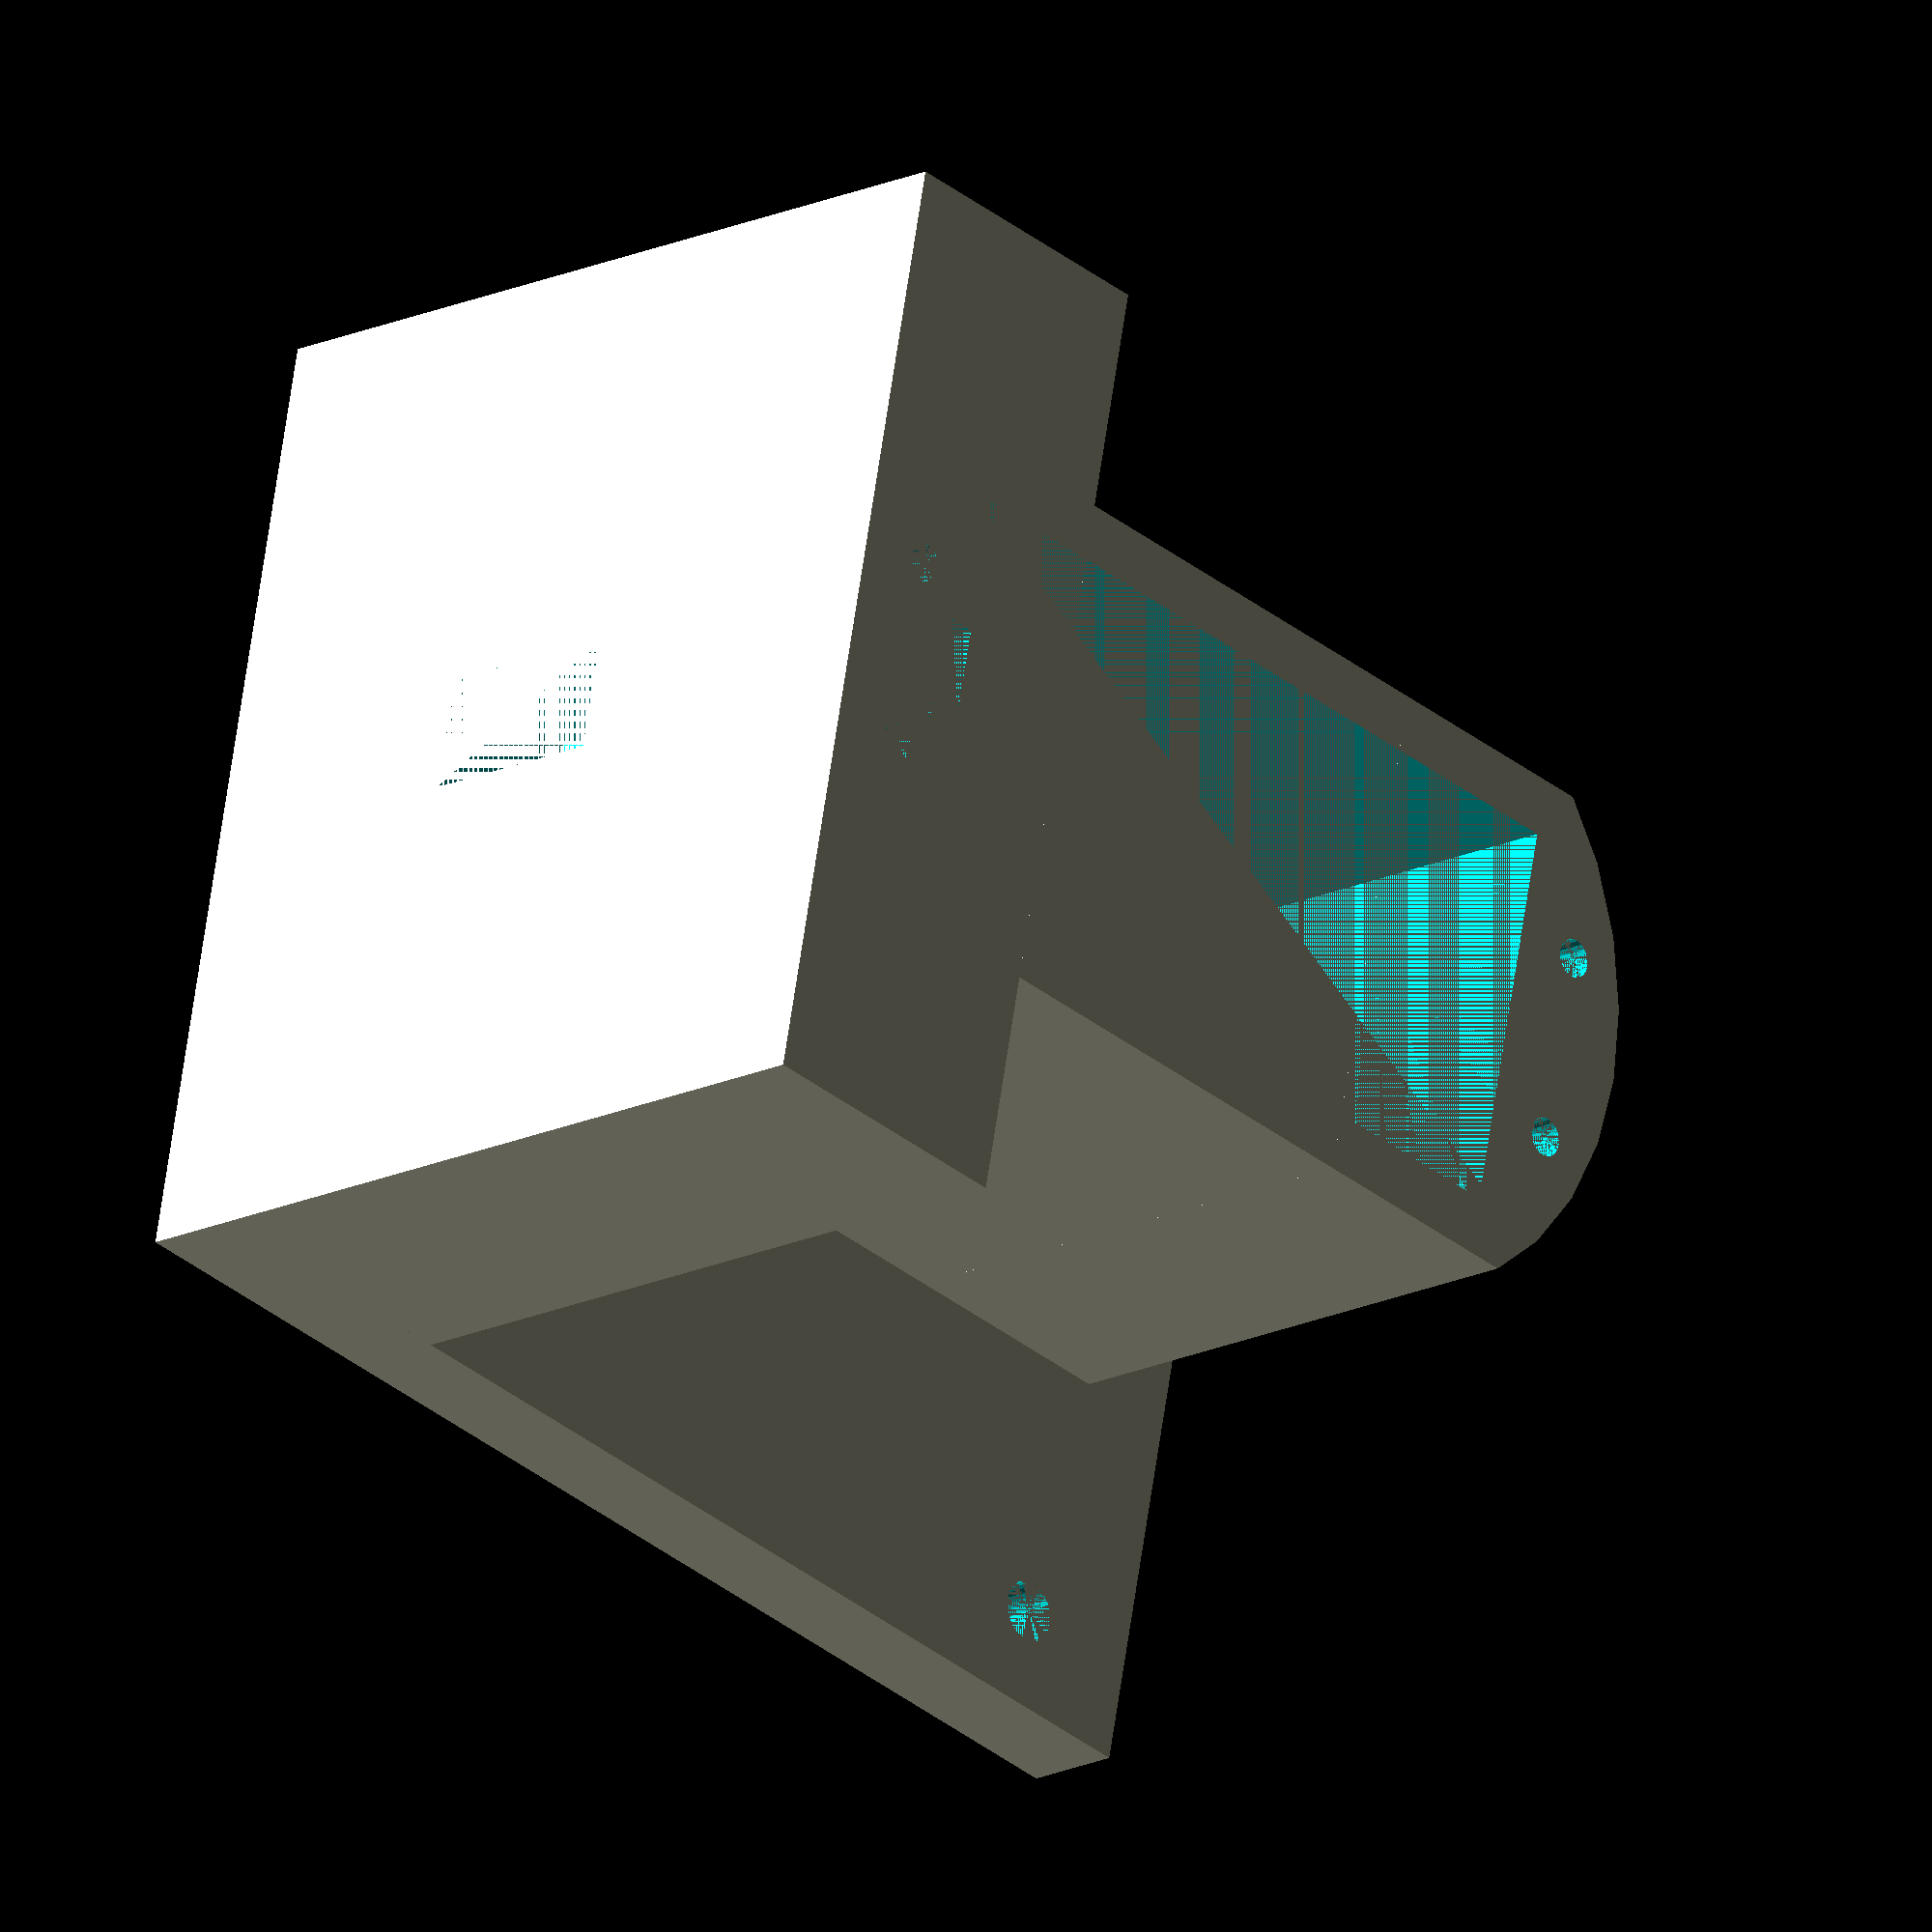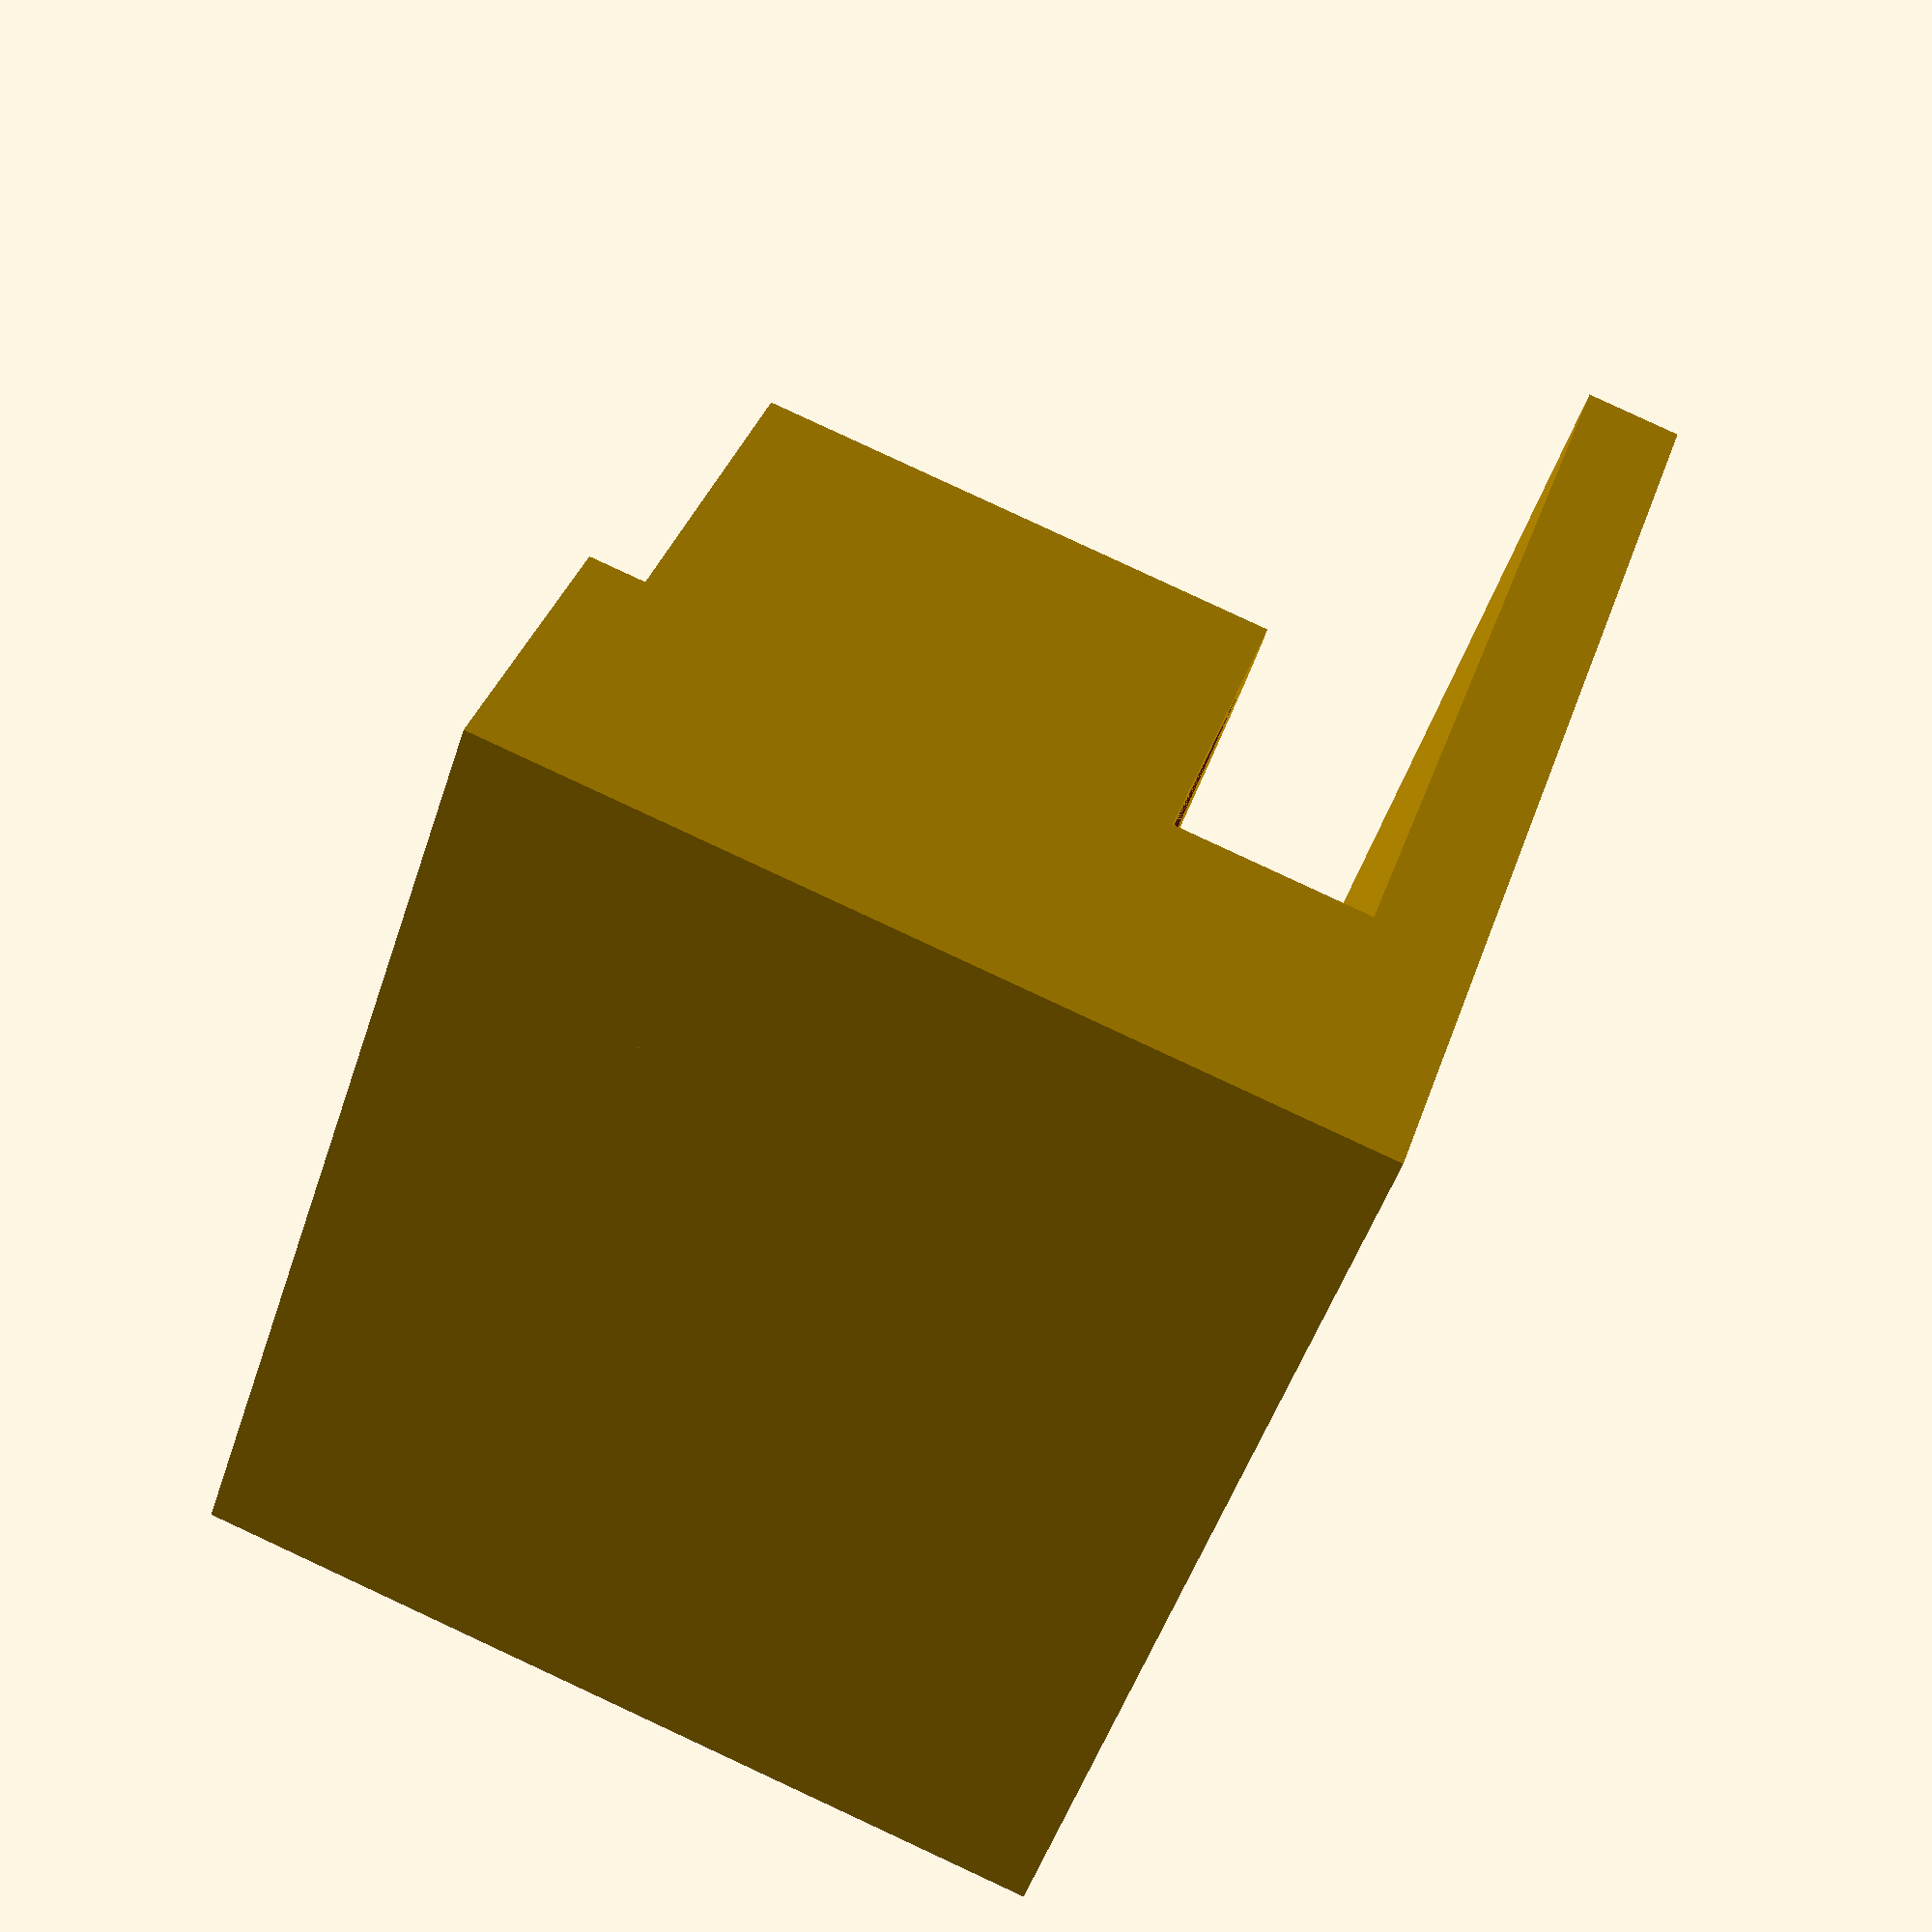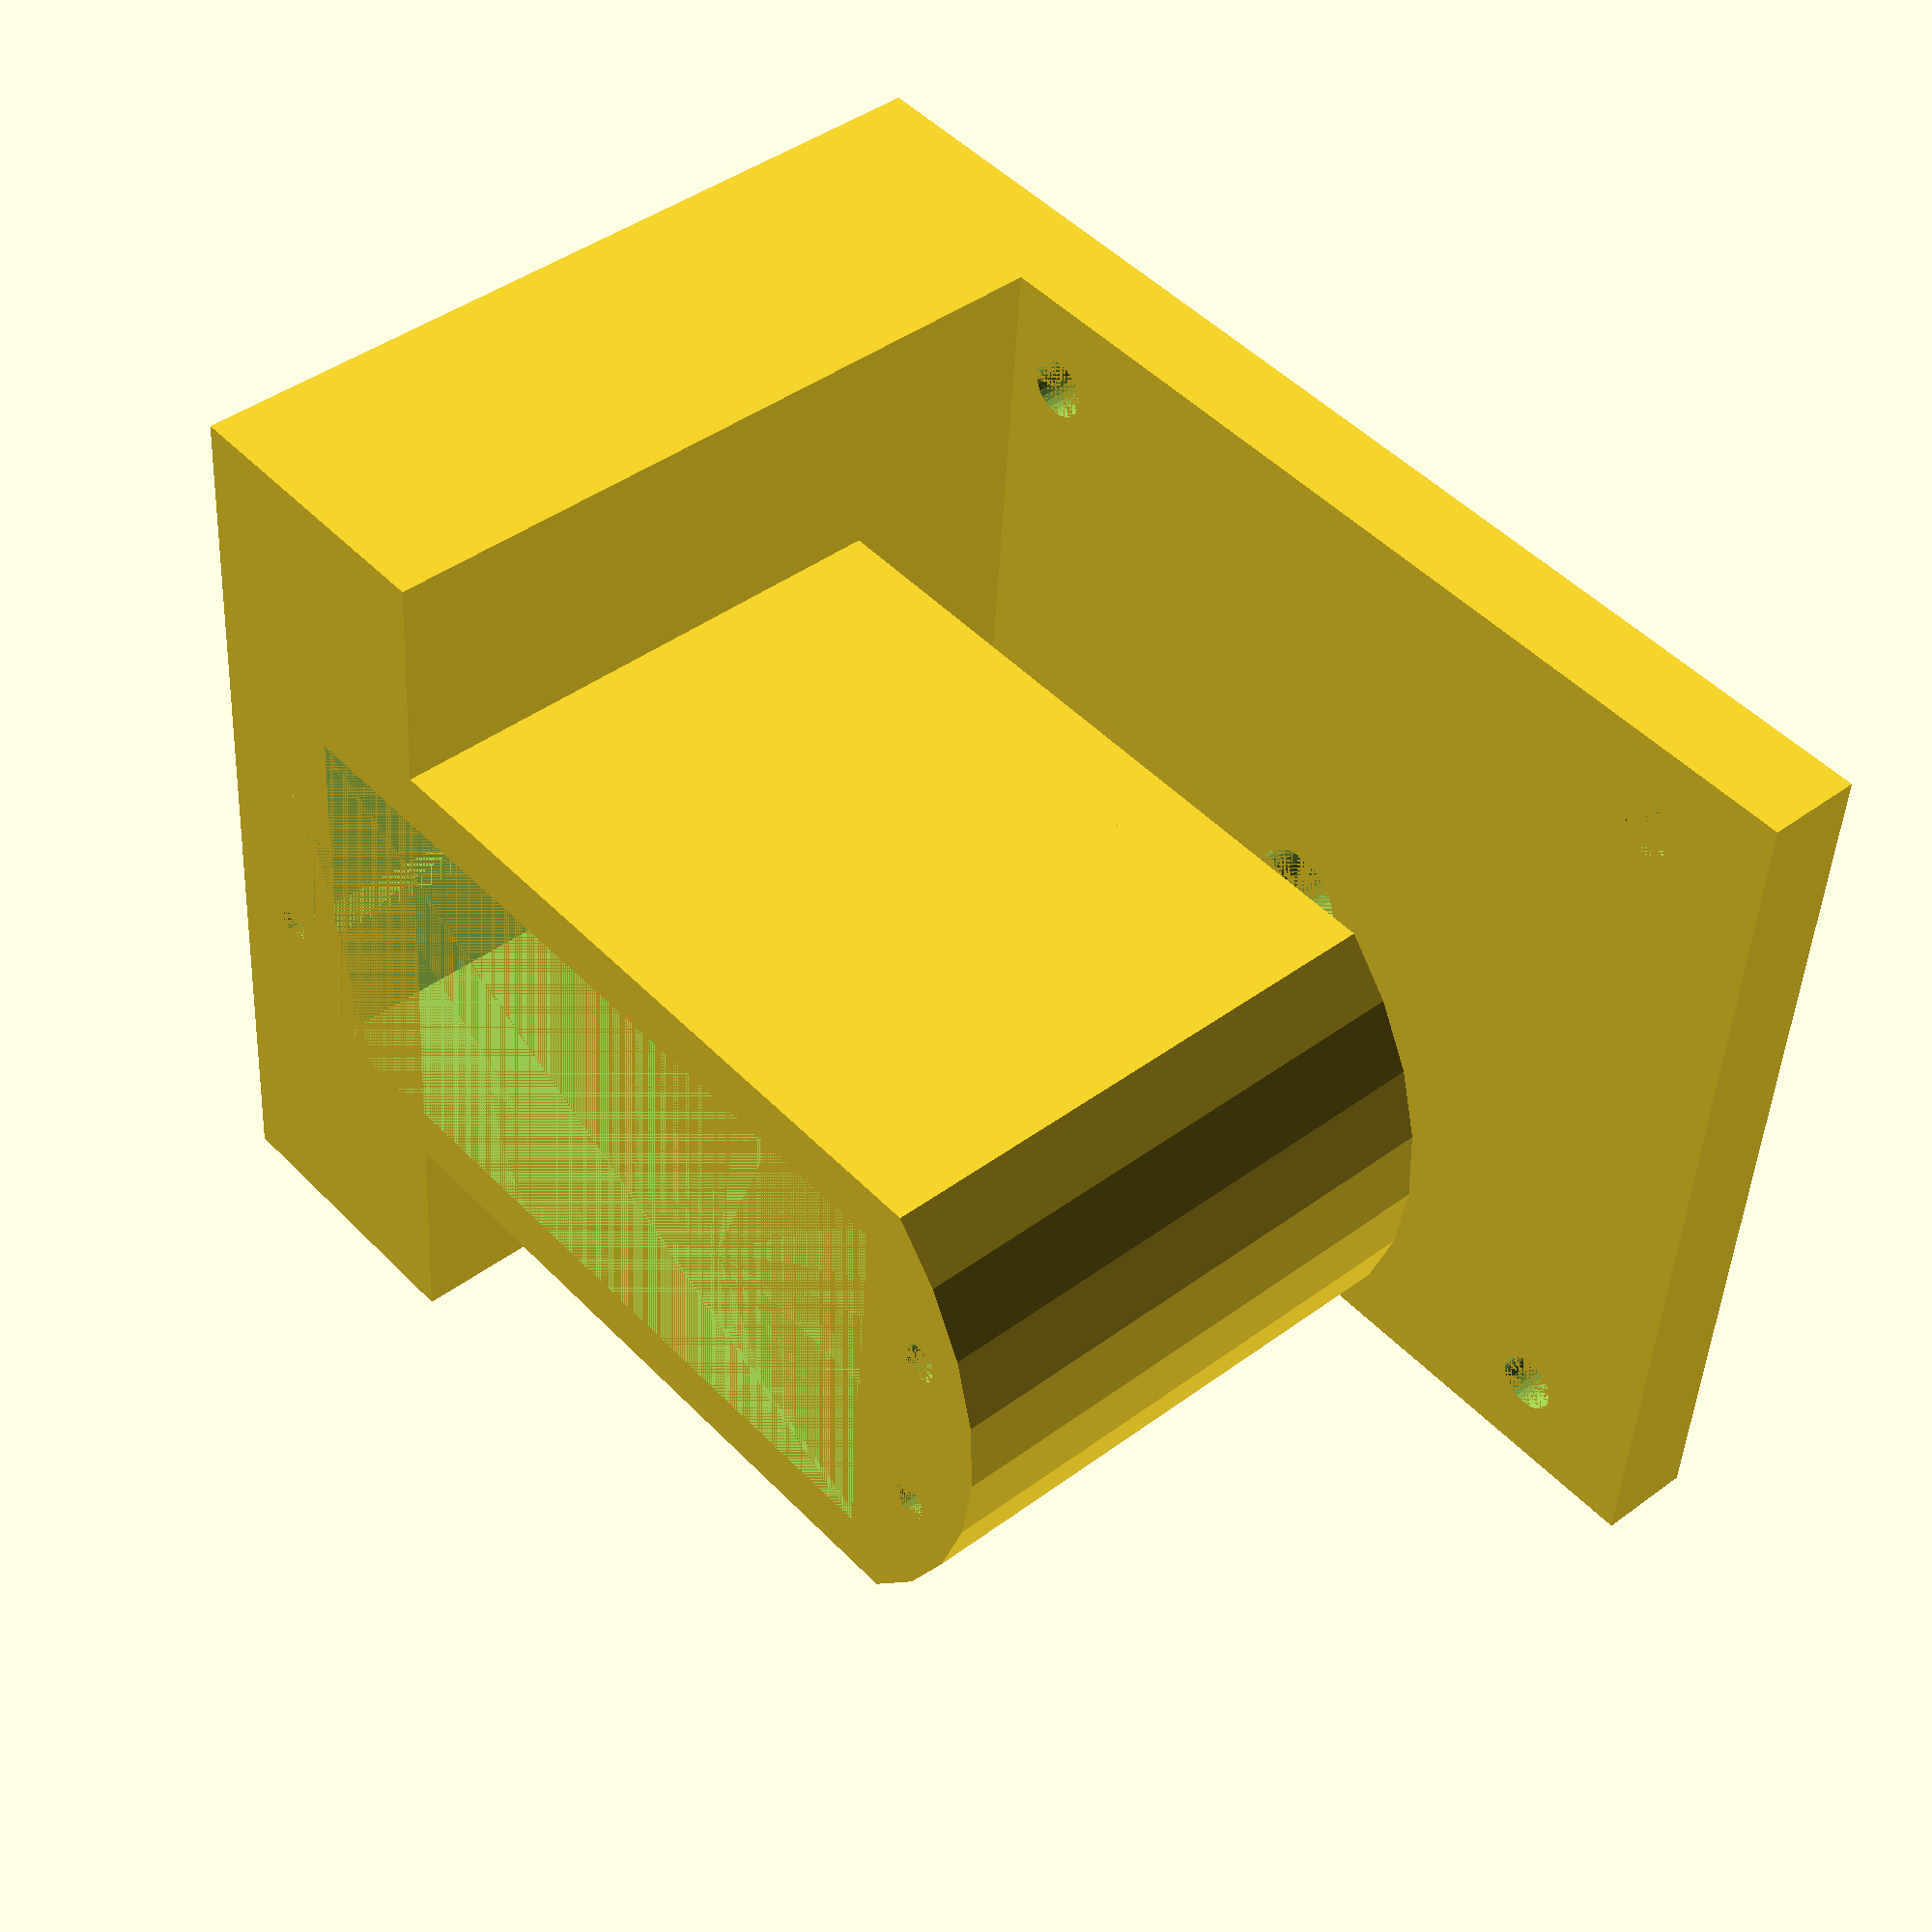
<openscad>
$fs = 0.3;

module arm_base(servo_length = 40.4, 
                servo_width = 20.4, 
                length_to_rot_center = 30.2,
                hole_lengh = 48,
                hole_width = 10,
                hole_d = 2,
                hole_h = 15,
                screw_holder_size_width = 8,
                side_thickness = 3,
                servo_lower_height = 28,
                bottom_thickness = 0,
                cable_hole_w = 6,
                cable_hole_h = 10,
                cable_hole_z_offset = 0,
                cable_shaft_depth=2,
                base_width = 50,
                base_length = 54,
                base_thick = 5,
                ower_axis_d = 5,
                roational_inner_r = 18,
                base_holder_width = 15,
                space_hight = 56,
                servo_mount_top_height = 18,
                base_hole_d = 3.1,
                base_hole_center_dist = 20
                ) {
    rot_c_offeset_x = screw_holder_size_width + length_to_rot_center;
    rot_c_offeset_y = side_thickness + servo_width / 2;
    base_offset_neg = -space_hight + servo_mount_top_height + servo_lower_height + bottom_thickness;
    echo("base_offset_neg ", base_offset_neg);       
    intersection() {
        union() {
            cylinder(h = servo_lower_height + bottom_thickness, r =             roational_inner_r); 
            translate([-servo_length, -side_thickness-servo_width/2], 0)
                cube([servo_length, servo_width + 2*side_thickness, servo_lower_height + bottom_thickness]);
            translate([0, 0, base_offset_neg-base_thick/2]) {
                difference() {
                    cube([base_length, base_width, base_thick], center = true);
                    cylinder(h = base_thick, d = ower_axis_d+0.2, center = true); // TODO bearing
                    
                    translate([base_hole_center_dist, base_hole_center_dist, 0])
                        cylinder(h = base_thick, d = base_hole_d, center = true);
                    translate([-base_hole_center_dist, base_hole_center_dist, 0])
                        cylinder(h = base_thick, d = base_hole_d, center = true);
                    translate([base_hole_center_dist, -base_hole_center_dist, 0])
                        cylinder(h = base_thick, d = base_hole_d, center = true);
                    translate([-base_hole_center_dist, -base_hole_center_dist, 0])
                        cylinder(h = base_thick, d = base_hole_d, center = true);
                }
                translate([-length_to_rot_center-screw_holder_size_width, -base_width/2, -base_thick/2])
                    cube([base_holder_width, base_width, base_thick - base_offset_neg + servo_lower_height], center = false);
            }
        }
        
        translate([-rot_c_offeset_x, -rot_c_offeset_y, 0]) {
            // servo holder box
            difference() {
                union() {
                    // outer box
                    cube([servo_length + 2*screw_holder_size_width, servo_width + 2*side_thickness, servo_lower_height + bottom_thickness]);
                    translate([rot_c_offeset_x, rot_c_offeset_y, 0])
                        translate([0, 0, base_offset_neg-base_thick/2]) {
                            difference() {
                                cube([base_length, base_width, base_thick], center = true);
                                cylinder(h = base_thick, d = ower_axis_d+0.2, center = true); // TODO bearing
                            }
                            translate([-length_to_rot_center-screw_holder_size_width, -base_width/2, -base_thick/2]) {
                                cube([base_holder_width, base_width, base_thick - base_offset_neg + servo_lower_height], center = false);
                            }
                        }
                }
                // inner servo space
                translate([screw_holder_size_width, side_thickness, bottom_thickness])
                    cube([servo_length, servo_width, servo_lower_height]);
                
                hole_x_offset = screw_holder_size_width - (hole_lengh-servo_length)/2;
                hole_y_offset = side_thickness + (servo_width - hole_width)/2;
                hole_z_offset = bottom_thickness + servo_lower_height - hole_h;
                
                // 4 holes
                translate([hole_x_offset, hole_y_offset, hole_z_offset])
                    cylinder(d = hole_d, h = hole_h);
                
                translate([hole_x_offset + hole_lengh, hole_y_offset, hole_z_offset])
                    cylinder(d = hole_d, h = hole_h);
                
                translate([hole_x_offset, hole_y_offset + hole_width, hole_z_offset])
                    cylinder(d = hole_d, h = hole_h);
                
                translate([hole_x_offset + hole_lengh, hole_y_offset + hole_width, hole_z_offset])
                    cylinder(d = hole_d, h = hole_h);
                
                // cable opening
                translate([0, side_thickness + (servo_width - cable_hole_w)/2, cable_hole_z_offset + bottom_thickness])
                    cube([screw_holder_size_width, cable_hole_w, cable_hole_h]);
                // cable shaft
                translate([screw_holder_size_width-cable_shaft_depth, side_thickness + (servo_width - cable_hole_w)/2, bottom_thickness])
                    cube([cable_shaft_depth, cable_hole_w, servo_lower_height]);
            }
            
            rot_c_offeset_x = screw_holder_size_width + length_to_rot_center;
            rot_c_offeset_y = side_thickness + servo_width / 2;
        }
    }
}

arm_base();
</openscad>
<views>
elev=197.4 azim=191.9 roll=226.6 proj=o view=solid
elev=275.6 azim=133.3 roll=114.9 proj=p view=solid
elev=317.6 azim=4.5 roll=48.4 proj=p view=wireframe
</views>
